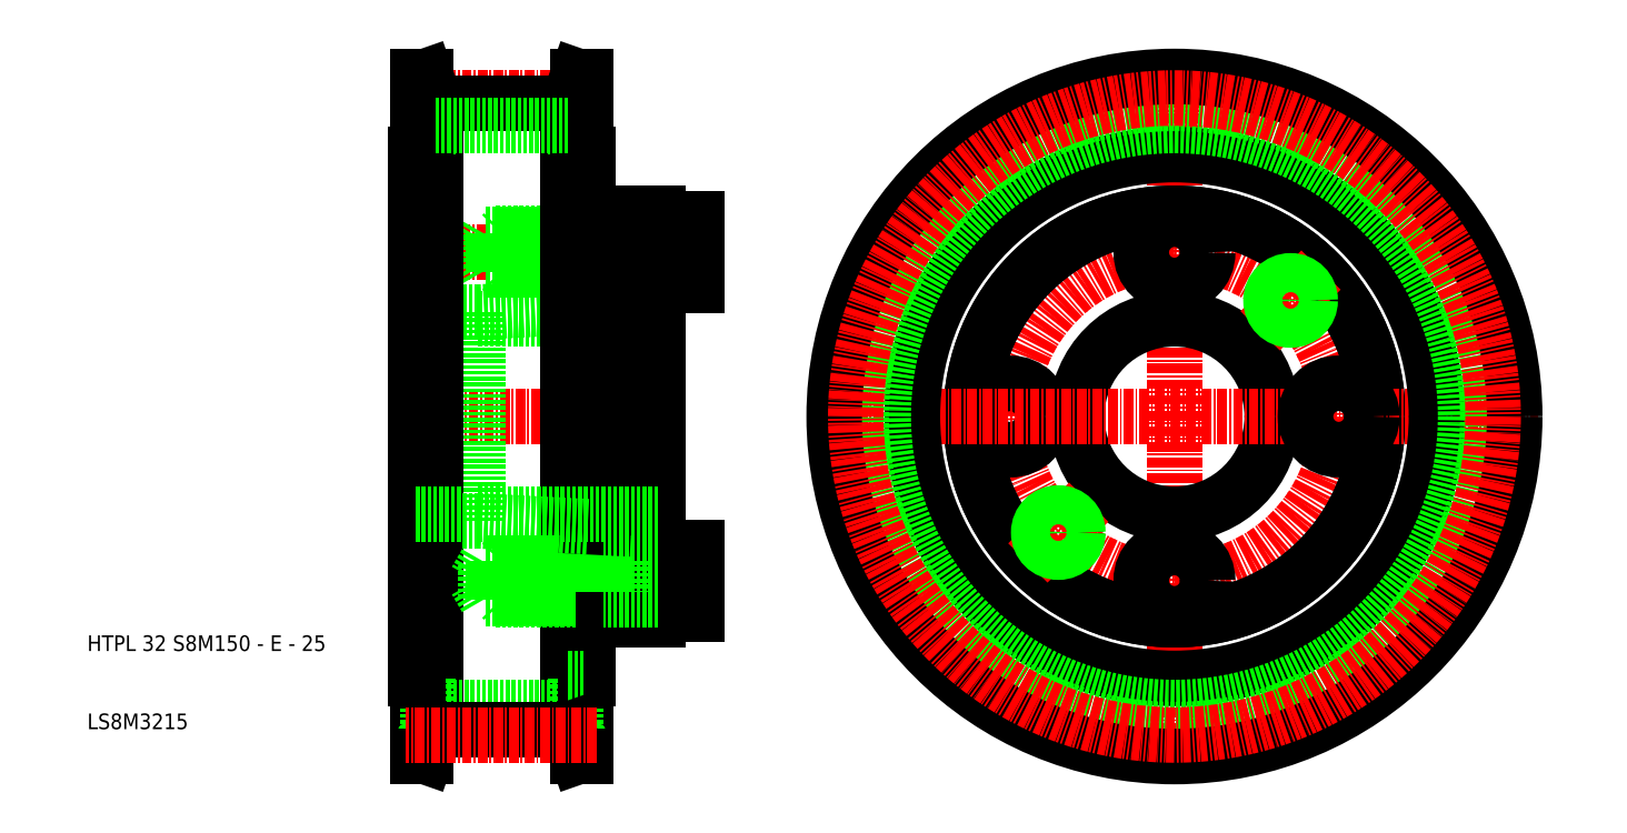
<metadata>
{"format":"dxf","ext":"dxf","renderer":"ezdxf+matplotlib","layout":"modelspace","background":"white","min_lineweight":24,"dpi":150}
</metadata>
<code>
0
SECTION
2
ENTITIES
0
LINE
8
CENTER
10
86
20
50
30
0
11
49
21
50
31
0
0
LINE
8
CENTER
10
91
20
71
30
0
11
56.7
21
71
31
0
0
LINE
8
0
10
60
20
62.5
30
0
11
83
21
62.5
31
0
0
LINE
8
0
10
83
20
73.5
30
0
11
76
21
73.5
31
0
0
LINE
8
0
10
83
20
68.5
30
0
11
76
21
68.5
31
0
0
LINE
8
0
10
76
20
76
30
0
11
83
21
76
31
0
0
LINE
8
0
10
58
20
63.35
30
0
11
58
21
36.65
31
0
0
LINE
8
0
10
60
20
63.35
30
0
11
60
21
36.65
31
0
0
TEXT
8
0
10
10
20
10
30
0
40
2
1
LS8M3215
0
TEXT
8
0
10
10
20
20
30
0
40
2
1
HTPL 32 S8M150 - E - 25
0
LINE
8
0
10
60
20
63.35
30
0
11
74
21
64.09
31
0
0
LINE
8
0
10
52
20
62.5
30
0
11
58
21
62.5
31
0
0
LINE
8
0
10
58
20
63.35
30
0
11
60
21
63.35
31
0
0
LINE
8
0
10
61
20
73.25
30
0
11
59.7
21
71
31
0
0
LINE
8
0
10
62
20
73.5
30
0
11
62
21
68.5
31
0
0
LINE
8
0
10
61
20
73.25
30
0
11
61
21
68.75
31
0
0
LINE
8
0
10
61
20
68.75
30
0
11
59.7
21
71
31
0
0
LINE
8
0
10
76
20
64.2
30
0
11
74
21
64.09
31
0
0
LINE
8
0
10
74
20
73.5
30
0
11
62
21
73.5
31
0
0
LINE
8
0
10
61
20
73.25
30
0
11
74
21
73.25
31
0
0
LINE
8
0
10
61
20
68.75
30
0
11
74
21
68.75
31
0
0
LINE
8
0
10
74
20
68.5
30
0
11
62
21
68.5
31
0
0
LINE
8
0
10
63.25
20
73.5
30
0
11
63.25
21
68.5
31
0
0
LINE
8
0
10
63
20
73.25
30
0
11
63
21
68.75
31
0
0
LINE
8
0
10
63.25
20
68.5
30
0
11
63
21
68.75
31
0
0
LINE
8
0
10
63.25
20
73.5
30
0
11
63
21
73.25
31
0
0
LINE
8
0
10
78.33
20
73.5
30
0
11
78.33
21
68.5
31
0
0
LINE
8
0
10
76
20
68.75
30
0
11
74
21
68.75
31
0
0
LINE
8
0
10
76
20
68.5
30
0
11
74
21
68.5
31
0
0
LINE
8
0
10
76
20
68.75
30
0
11
78.33
21
68.75
31
0
0
LINE
8
0
10
76
20
73.25
30
0
11
74
21
73.25
31
0
0
LINE
8
0
10
76
20
73.5
30
0
11
74
21
73.5
31
0
0
LINE
8
0
10
76
20
73.25
30
0
11
78.33
21
73.25
31
0
0
LINE
8
0
10
76
20
76
30
0
11
76
21
24
31
0
0
CIRCLE
8
CENTER
10
149
20
50
30
0
40
21
0
LINE
8
CENTER
10
149
20
3.5
30
0
11
149
21
96.5
31
0
0
CIRCLE
8
0
10
149
20
50
30
0
40
12.5
0
CIRCLE
8
0
10
149
20
50
30
0
40
26
0
CIRCLE
8
0
10
149
20
50
30
0
40
26
0
LINE
8
CENTER
10
130.3
20
31.26
30
0
11
138
21
39.04
31
0
0
CIRCLE
8
0
10
128
20
50
30
0
40
4.25
0
CIRCLE
8
0
10
134.2
20
35.15
30
0
40
2.25
0
LINE
8
CENTER
10
102.5
20
50
30
0
11
195.5
21
50
31
0
0
CIRCLE
8
0
10
149
20
29
30
0
40
4.25
0
CIRCLE
8
0
10
170
20
50
30
0
40
4.25
0
LINE
8
0
10
83
20
66.75
30
0
11
88
21
66.75
31
0
0
LINE
8
0
10
83
20
75.25
30
0
11
88
21
75.25
31
0
0
LINE
8
0
10
83
20
76
30
0
11
83
21
24
31
0
0
LINE
8
0
10
88
20
75.25
30
0
11
88
21
66.75
31
0
0
LINE
8
CENTER
10
160
20
60.96
30
0
11
167.7
21
68.74
31
0
0
CIRCLE
8
0
10
149
20
71
30
0
40
4.25
0
CIRCLE
8
0
10
163.8
20
64.85
30
0
40
2.25
0
LINE
8
CENTER
10
75.16
20
90.74
30
0
11
50.72
21
90.74
31
0
0
LINE
8
0
10
71.5
20
90.06
30
0
11
54.5
21
90.06
31
0
0
LINE
8
0
10
72.7
20
93.5
30
0
11
73.7
21
93.5
31
0
0
LINE
8
0
10
71.5
20
90.06
30
0
11
72.7
21
93.5
31
0
0
LINE
8
0
10
72.5
20
90.06
30
0
11
73.7
21
93.5
31
0
0
LINE
8
0
10
71.5
20
83.5
30
0
11
73.7
21
83.5
31
0
0
LINE
8
0
10
73.7
20
83.5
30
0
11
74
21
83.5
31
0
0
LINE
8
0
10
71.5
20
90.06
30
0
11
71.5
21
9.94
31
0
0
LINE
8
0
10
72.5
20
90.06
30
0
11
72.5
21
83.5
31
0
0
LINE
8
0
10
73.7
20
93.5
30
0
11
73.7
21
6.5
31
0
0
LINE
8
0
10
74
20
83.5
30
0
11
74
21
16.5
31
0
0
LINE
8
0
10
72.7
20
93.5
30
0
11
72.7
21
6.5
31
0
0
LINE
8
0
10
53.3
20
93.5
30
0
11
52.3
21
93.5
31
0
0
LINE
8
0
10
53.5
20
90.06
30
0
11
52.3
21
93.5
31
0
0
LINE
8
0
10
54.5
20
90.06
30
0
11
53.3
21
93.5
31
0
0
LINE
8
0
10
52.3
20
83.5
30
0
11
52
21
83.5
31
0
0
LINE
8
0
10
54.5
20
83.5
30
0
11
52.3
21
83.5
31
0
0
LINE
8
0
10
54.5
20
90.06
30
0
11
54.5
21
9.94
31
0
0
LINE
8
0
10
53.5
20
90.06
30
0
11
53.5
21
83.5
31
0
0
LINE
8
0
10
52.3
20
93.5
30
0
11
52.3
21
6.5
31
0
0
LINE
8
0
10
52
20
83.5
30
0
11
52
21
16.5
31
0
0
LINE
8
0
10
53.3
20
93.5
30
0
11
53.3
21
6.5
31
0
0
LINE
8
0
10
71.5
20
87.23
30
0
11
54.5
21
87.23
31
0
0
LINE
8
0
10
71.5
20
12.77
30
0
11
54.5
21
12.77
31
0
0
LINE
8
0
10
53.5
20
9.94
30
0
11
53.5
21
16.5
31
0
0
LINE
8
0
10
54.5
20
16.5
30
0
11
52.3
21
16.5
31
0
0
LINE
8
0
10
52.3
20
16.5
30
0
11
52
21
16.5
31
0
0
LINE
8
0
10
54.5
20
9.94
30
0
11
53.3
21
6.5
31
0
0
LINE
8
0
10
53.5
20
9.94
30
0
11
52.3
21
6.5
31
0
0
LINE
8
0
10
53.3
20
6.5
30
0
11
52.3
21
6.5
31
0
0
LINE
8
0
10
72.5
20
9.94
30
0
11
72.5
21
16.5
31
0
0
LINE
8
0
10
73.7
20
16.5
30
0
11
74
21
16.5
31
0
0
LINE
8
0
10
71.5
20
16.5
30
0
11
73.7
21
16.5
31
0
0
LINE
8
0
10
72.5
20
9.94
30
0
11
73.7
21
6.5
31
0
0
LINE
8
0
10
71.5
20
9.94
30
0
11
72.7
21
6.5
31
0
0
LINE
8
0
10
72.7
20
6.5
30
0
11
73.7
21
6.5
31
0
0
LINE
8
0
10
71.5
20
9.94
30
0
11
54.5
21
9.94
31
0
0
LINE
8
CENTER
10
75.16
20
9.255
30
0
11
50.72
21
9.255
31
0
0
LINE
8
0
10
88
20
24.75
30
0
11
88
21
33.25
31
0
0
LINE
8
0
10
83
20
24.75
30
0
11
88
21
24.75
31
0
0
LINE
8
0
10
83
20
33.25
30
0
11
88
21
33.25
31
0
0
LINE
8
0
10
76
20
26.75
30
0
11
78.33
21
26.75
31
0
0
LINE
8
0
10
76
20
26.5
30
0
11
74
21
26.5
31
0
0
LINE
8
0
10
76
20
26.75
30
0
11
74
21
26.75
31
0
0
LINE
8
0
10
76
20
31.25
30
0
11
78.33
21
31.25
31
0
0
LINE
8
0
10
76
20
31.5
30
0
11
74
21
31.5
31
0
0
LINE
8
0
10
76
20
31.25
30
0
11
74
21
31.25
31
0
0
LINE
8
0
10
78.33
20
26.5
30
0
11
78.33
21
31.5
31
0
0
LINE
8
0
10
63.25
20
26.5
30
0
11
63
21
26.75
31
0
0
LINE
8
0
10
63.25
20
31.5
30
0
11
63
21
31.25
31
0
0
LINE
8
0
10
63
20
26.75
30
0
11
63
21
31.25
31
0
0
LINE
8
0
10
63.25
20
26.5
30
0
11
63.25
21
31.5
31
0
0
LINE
8
0
10
74
20
31.5
30
0
11
62
21
31.5
31
0
0
LINE
8
0
10
61
20
31.25
30
0
11
74
21
31.25
31
0
0
LINE
8
0
10
61
20
26.75
30
0
11
74
21
26.75
31
0
0
LINE
8
0
10
74
20
26.5
30
0
11
62
21
26.5
31
0
0
LINE
8
0
10
76
20
35.8
30
0
11
74
21
35.91
31
0
0
LINE
8
0
10
61
20
31.25
30
0
11
59.7
21
29
31
0
0
LINE
8
0
10
61
20
26.75
30
0
11
61
21
31.25
31
0
0
LINE
8
0
10
62
20
26.5
30
0
11
62
21
31.5
31
0
0
LINE
8
0
10
61
20
26.75
30
0
11
59.7
21
29
31
0
0
LINE
8
0
10
58
20
36.65
30
0
11
60
21
36.65
31
0
0
LINE
8
0
10
52
20
37.5
30
0
11
58
21
37.5
31
0
0
LINE
8
0
10
60
20
36.65
30
0
11
74
21
35.91
31
0
0
LINE
8
0
10
76
20
24
30
0
11
83
21
24
31
0
0
LINE
8
0
10
83
20
31.5
30
0
11
76
21
31.5
31
0
0
LINE
8
0
10
83
20
26.5
30
0
11
76
21
26.5
31
0
0
LINE
8
0
10
60
20
37.5
30
0
11
83
21
37.5
31
0
0
CIRCLE
8
0
10
149
20
50
30
0
40
33.5
0
CIRCLE
8
0
10
149
20
50
30
0
40
37.23
0
CIRCLE
8
0
10
149
20
50
30
0
40
40.06
0
CIRCLE
8
0
10
149
20
50
30
0
40
43.5
0
CIRCLE
8
CENTER
10
149
20
50
30
0
40
40.74
0
CIRCLE
8
0
10
134.2
20
35.15
30
0
40
2.5
0
CIRCLE
8
0
10
163.8
20
64.85
30
0
40
2.5
0
ENDSEC
0
EOF

</code>
